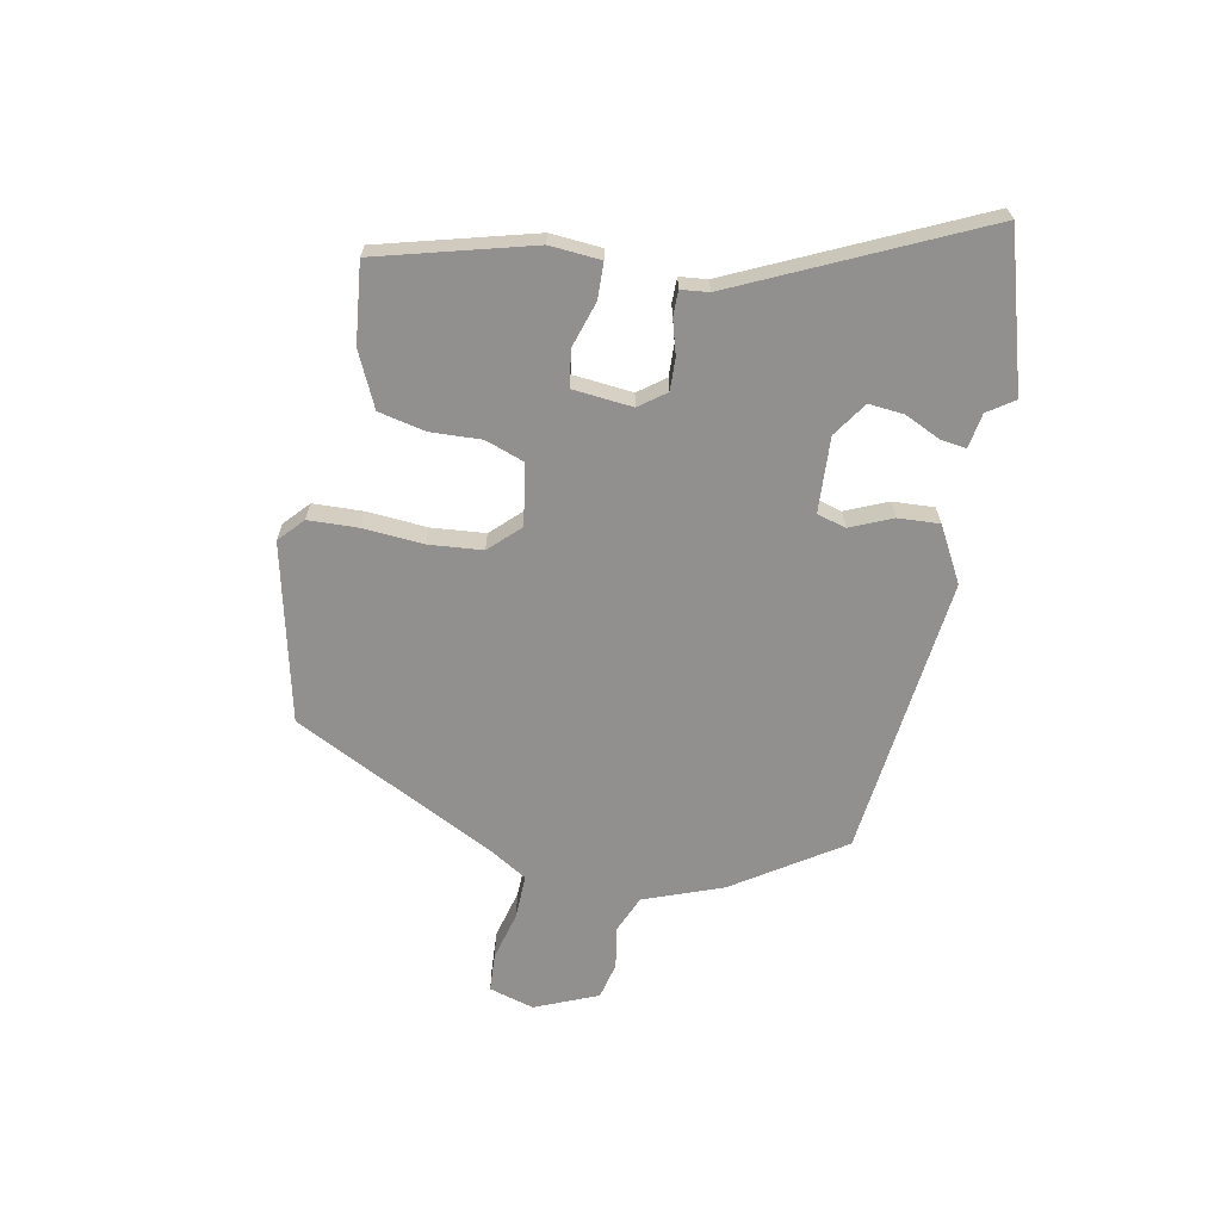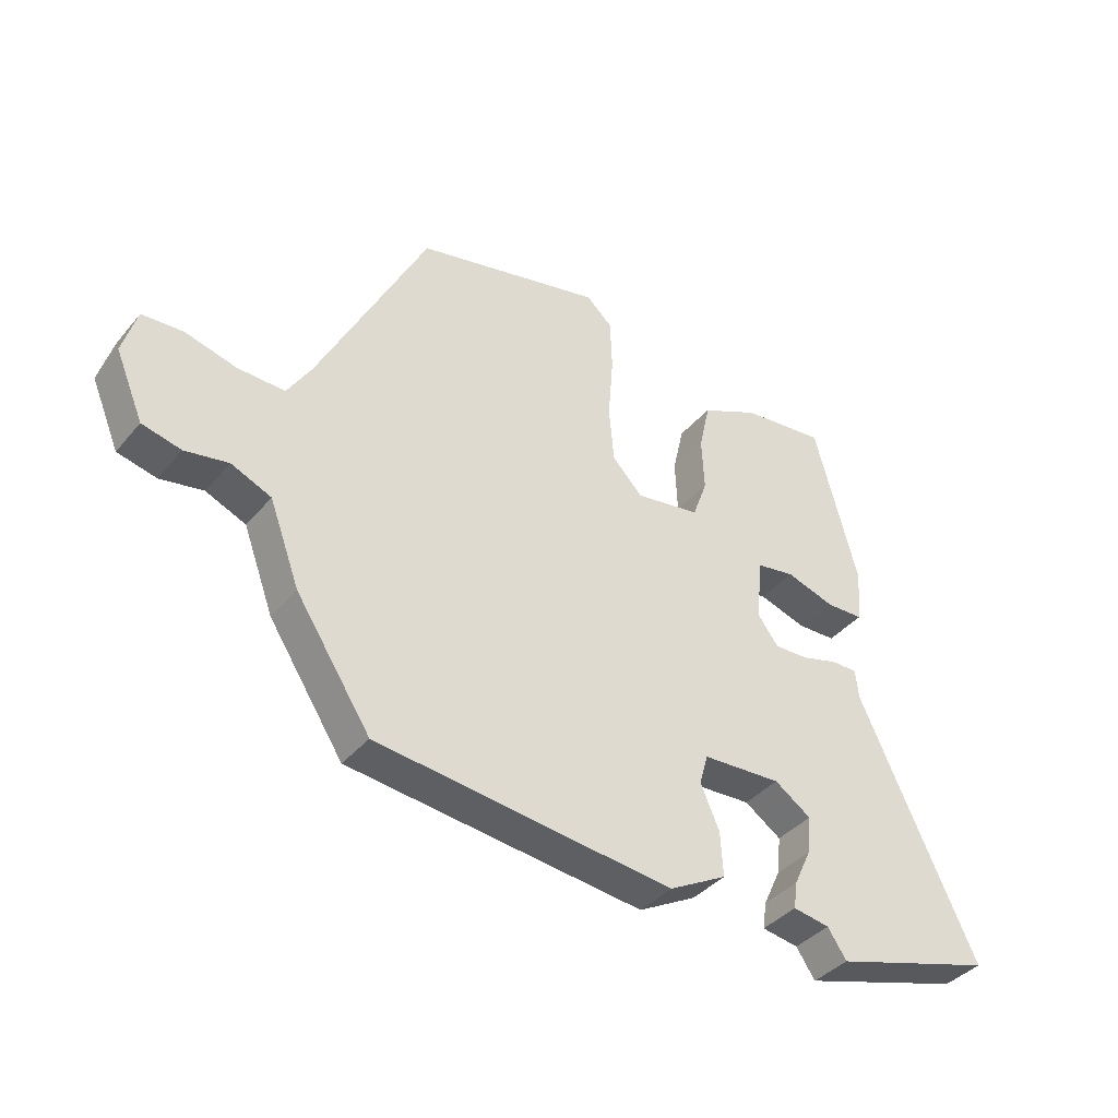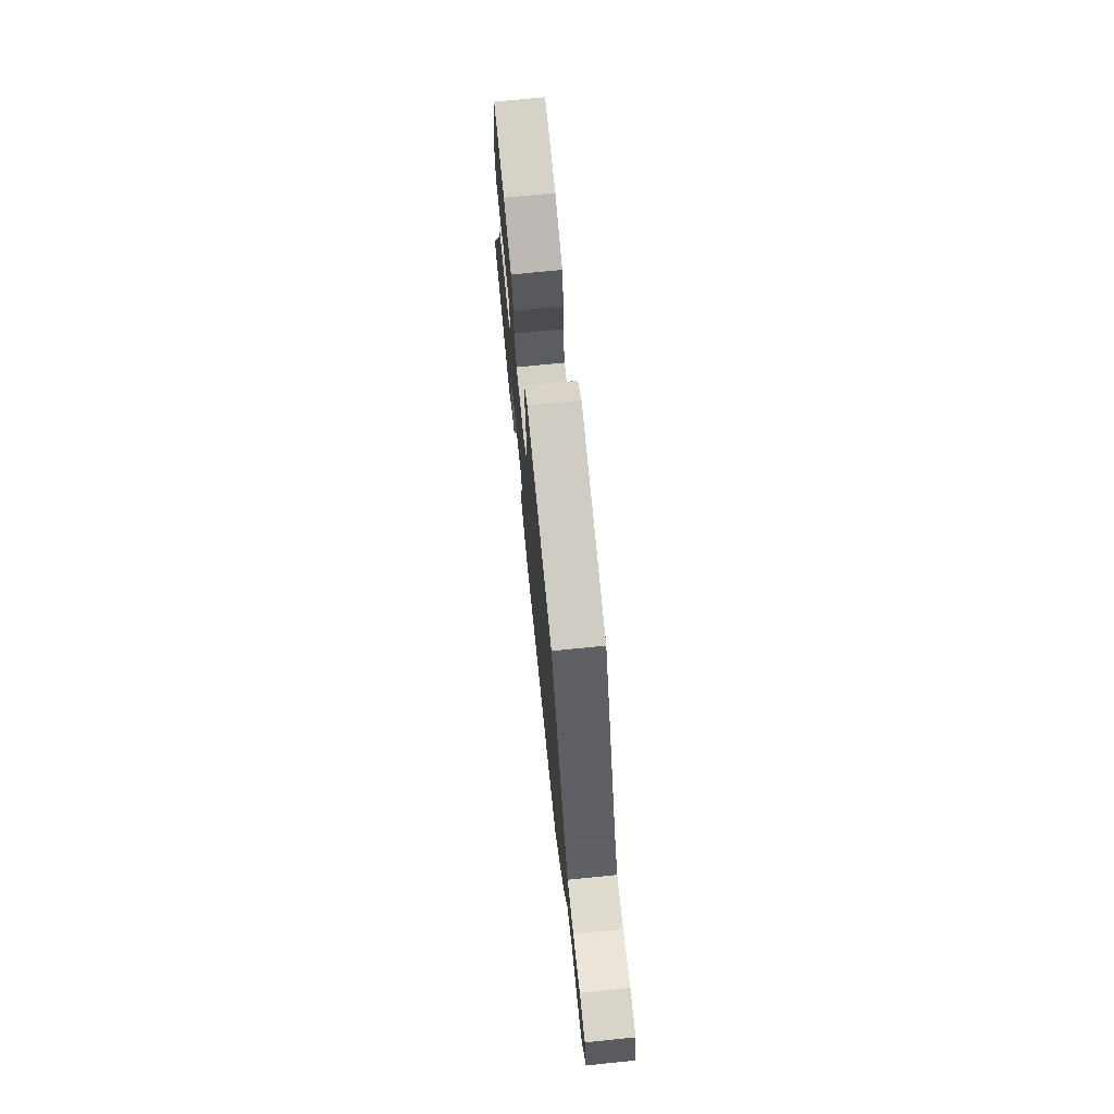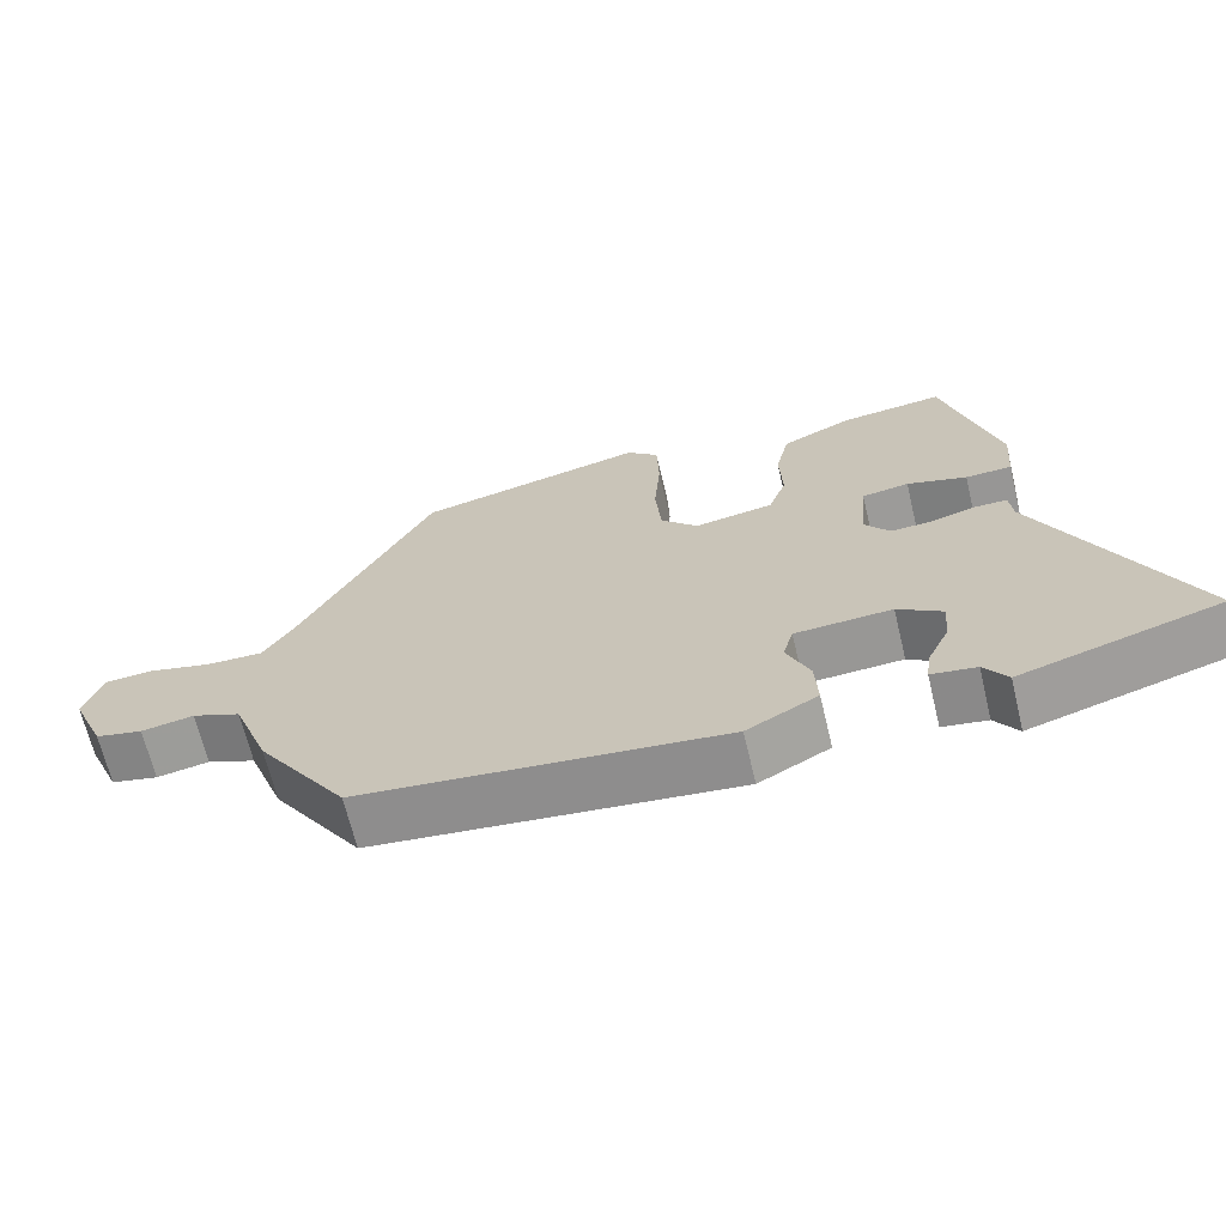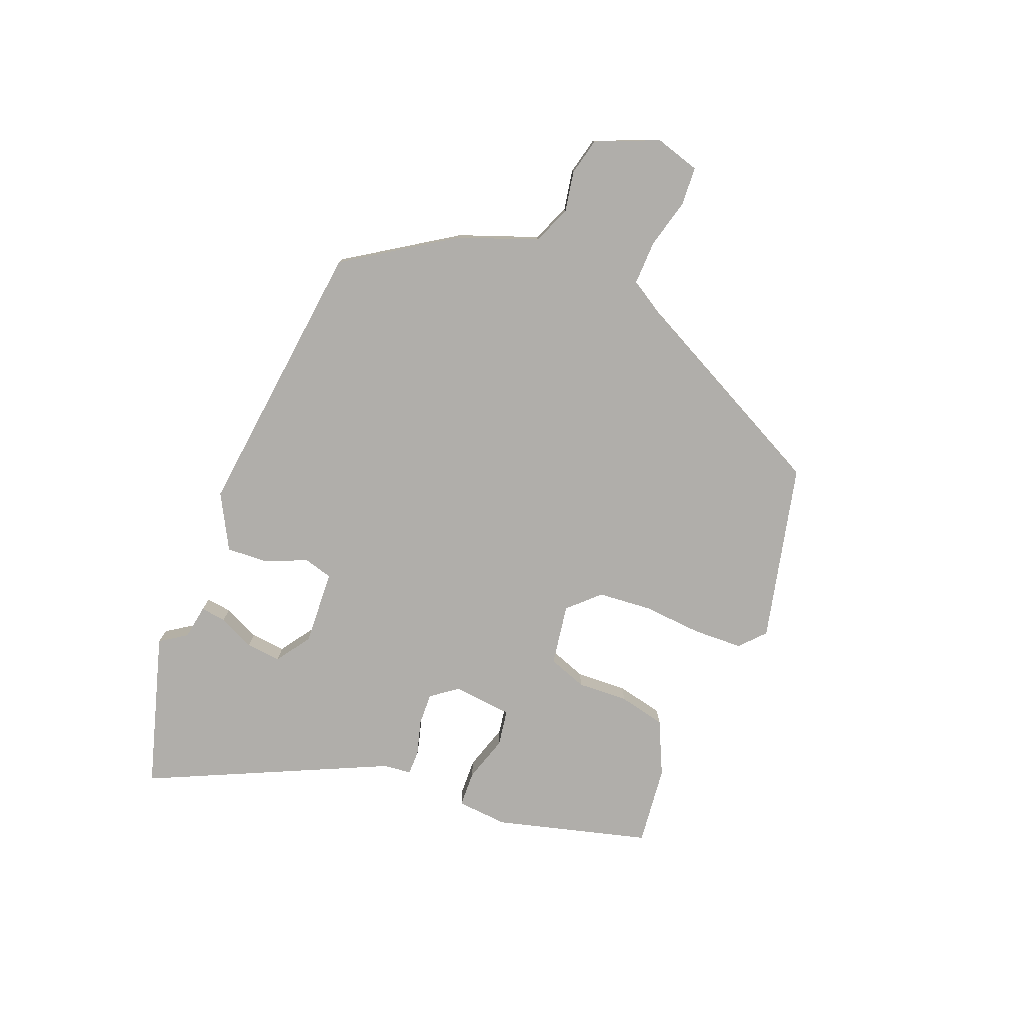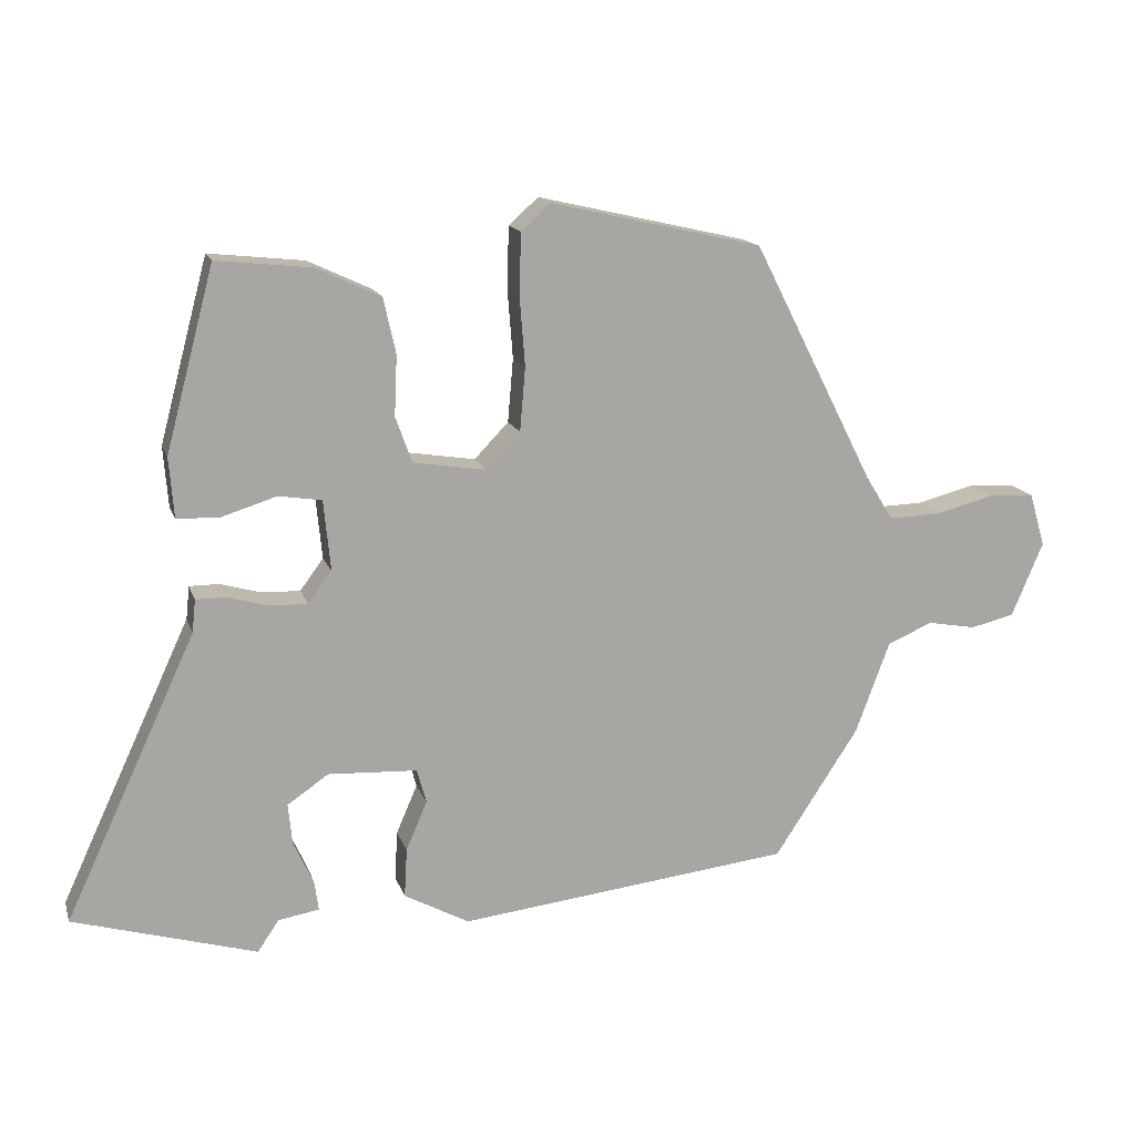
<metadata>
{"format":"obj","ext":"obj","renderer":"f3d","projection":"perspective","resolution":1024,"background":"white","views":[{"elev":-65.7,"azim":79.0,"up":"+Y"},{"elev":-38.7,"azim":-35.3,"up":"+Z"},{"elev":72.0,"azim":-95.8,"up":"+Z"},{"elev":-67.2,"azim":13.5,"up":"+Z"},{"elev":-77.9,"azim":-111.7,"up":"+Y"},{"elev":15.4,"azim":164.5,"up":"+Z"}]}
</metadata>
<code>
v -0.365 0.07 0.469
v -0.057 0.07 0.54
v -0.014 0.07 0.501
v -0.011 0.07 0.415
v -0.019 0.07 0.311
v -0.011 0.07 0.218
v 0.039 0.07 0.166
v 0.145 0.07 0.183
v 0.169 0.07 0.25
v 0.165 0.07 0.338
v 0.183 0.07 0.419
v 0.277 0.07 0.463
v 0.415 0.07 0.478
v 0.486 0.07 0.212
v 0.479 0.07 0.124
v 0.417 0.07 0.122
v 0.337 0.07 0.147
v 0.274 0.07 0.137
v 0.264 0.07 0.034
v 0.298 0.07 -0.012
v 0.354 0.07 -0.01
v 0.414 0.07 0.007
v 0.457 0.07 0.007
v 0.462 0.07 -0.041
v 0.654 0.07 -0.454
v 0.387 0.07 -0.533
v 0.356 0.07 -0.487
v 0.296 0.07 -0.477
v 0.302 0.07 -0.433
v 0.331 0.07 -0.371
v 0.337 0.07 -0.31
v 0.277 0.07 -0.269
v 0.147 0.07 -0.276
v 0.133 0.07 -0.326
v 0.164 0.07 -0.398
v 0.168 0.07 -0.47
v 0.073 0.07 -0.522
v -0.415 0.07 -0.467
v -0.538 0.07 -0.279
v -0.588 0.07 -0.144
v -0.654 0.07 -0.116
v -0.725 0.07 -0.129
v -0.789 0.07 -0.114
v -0.835 0.07 -0.005
v -0.812 0.07 0.073
v -0.745 0.07 0.077
v -0.66 0.07 0.055
v -0.583 0.07 0.053
v -0.543 0.07 0.118
v -0.365 0 0.469
v -0.057 0 0.54
v -0.014 0 0.501
v -0.011 0 0.415
v -0.019 0 0.311
v -0.011 0 0.218
v 0.039 0 0.166
v 0.145 0 0.183
v 0.169 0 0.25
v 0.165 0 0.338
v 0.183 0 0.419
v 0.277 0 0.463
v 0.415 0 0.478
v 0.486 0 0.212
v 0.479 0 0.124
v 0.417 0 0.122
v 0.337 0 0.147
v 0.274 0 0.137
v 0.264 0 0.034
v 0.298 0 -0.012
v 0.354 0 -0.01
v 0.414 0 0.007
v 0.457 0 0.007
v 0.462 0 -0.041
v 0.654 0 -0.454
v 0.387 0 -0.533
v 0.356 0 -0.487
v 0.296 0 -0.477
v 0.302 0 -0.433
v 0.331 0 -0.371
v 0.337 0 -0.31
v 0.277 0 -0.269
v 0.147 0 -0.276
v 0.133 0 -0.326
v 0.164 0 -0.398
v 0.168 0 -0.47
v 0.073 0 -0.522
v -0.415 0 -0.467
v -0.538 0 -0.279
v -0.588 0 -0.144
v -0.654 0 -0.116
v -0.725 0 -0.129
v -0.789 0 -0.114
v -0.835 0 -0.005
v -0.812 0 0.073
v -0.745 0 0.077
v -0.66 0 0.055
v -0.583 0 0.053
v -0.543 0 0.118
f 45 46 47
f 44 45 47
f 43 44 47
f 42 43 47
f 41 42 47
f 40 41 47 48
f 40 48 49
f 39 40 49
f 38 39 49
f 37 38 49
f 36 37 49
f 35 36 49
f 34 35 49
f 27 28 29 30
f 27 30 31
f 26 27 31
f 25 26 31
f 24 25 31
f 24 31 32
f 23 24 32
f 22 23 32
f 21 22 32
f 15 16 17
f 14 15 17
f 13 14 17
f 12 13 17
f 11 12 17
f 10 11 17
f 9 10 17
f 8 9 17 18
f 7 8 18 19
f 3 4 5
f 2 3 5
f 1 2 5
f 49 1 5
f 49 5 6
f 49 6 7
f 34 49 7
f 33 34 7
f 20 21 32 33
f 7 19 20 33
f 96 95 94
f 96 94 93
f 96 93 92
f 96 92 91
f 96 91 90
f 97 96 90 89
f 98 97 89
f 98 89 88
f 98 88 87
f 98 87 86
f 98 86 85
f 98 85 84
f 98 84 83
f 79 78 77 76
f 80 79 76
f 80 76 75
f 80 75 74
f 80 74 73
f 81 80 73
f 81 73 72
f 81 72 71
f 81 71 70
f 66 65 64
f 66 64 63
f 66 63 62
f 66 62 61
f 66 61 60
f 66 60 59
f 66 59 58
f 67 66 58 57
f 68 67 57 56
f 54 53 52
f 54 52 51
f 54 51 50
f 54 50 98
f 55 54 98
f 56 55 98
f 56 98 83
f 56 83 82
f 82 81 70 69
f 82 69 68 56
f 1 50 51 2
f 2 51 52 3
f 3 52 53 4
f 4 53 54 5
f 5 54 55 6
f 6 55 56 7
f 7 56 57 8
f 8 57 58 9
f 9 58 59 10
f 10 59 60 11
f 11 60 61 12
f 12 61 62 13
f 13 62 63 14
f 14 63 64 15
f 15 64 65 16
f 16 65 66 17
f 17 66 67 18
f 18 67 68 19
f 19 68 69 20
f 20 69 70 21
f 21 70 71 22
f 22 71 72 23
f 23 72 73 24
f 24 73 74 25
f 25 74 75 26
f 26 75 76 27
f 27 76 77 28
f 28 77 78 29
f 29 78 79 30
f 30 79 80 31
f 31 80 81 32
f 32 81 82 33
f 33 82 83 34
f 34 83 84 35
f 35 84 85 36
f 36 85 86 37
f 37 86 87 38
f 38 87 88 39
f 39 88 89 40
f 40 89 90 41
f 41 90 91 42
f 42 91 92 43
f 43 92 93 44
f 44 93 94 45
f 45 94 95 46
f 46 95 96 47
f 47 96 97 48
f 48 97 98 49
f 49 98 50 1

</code>
